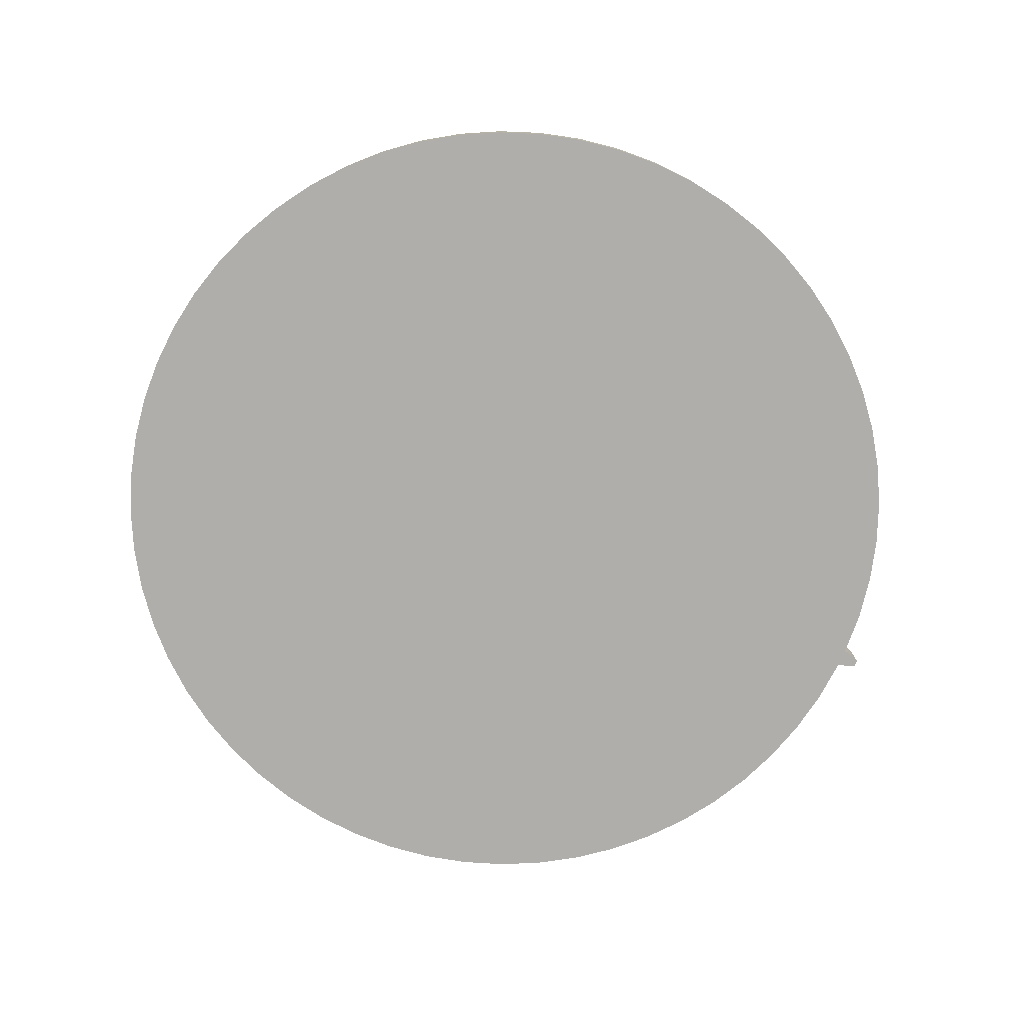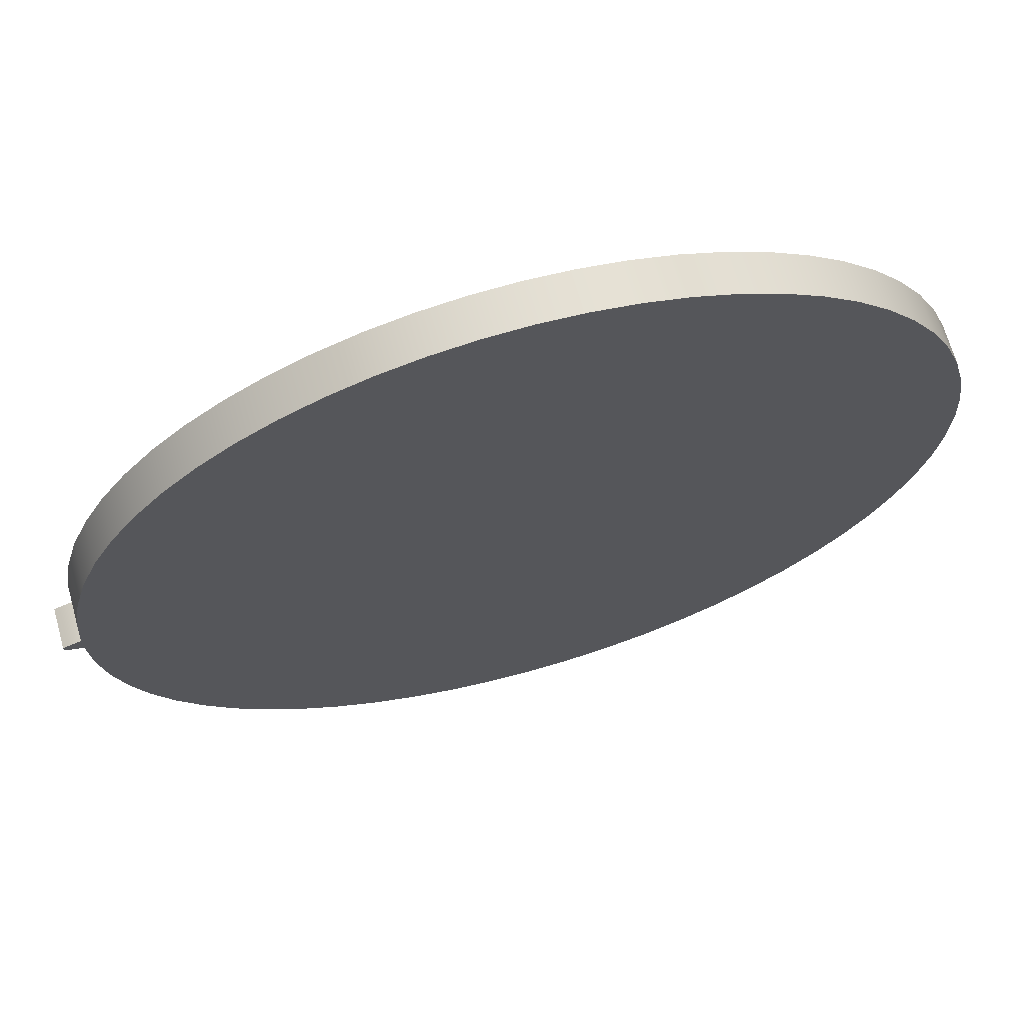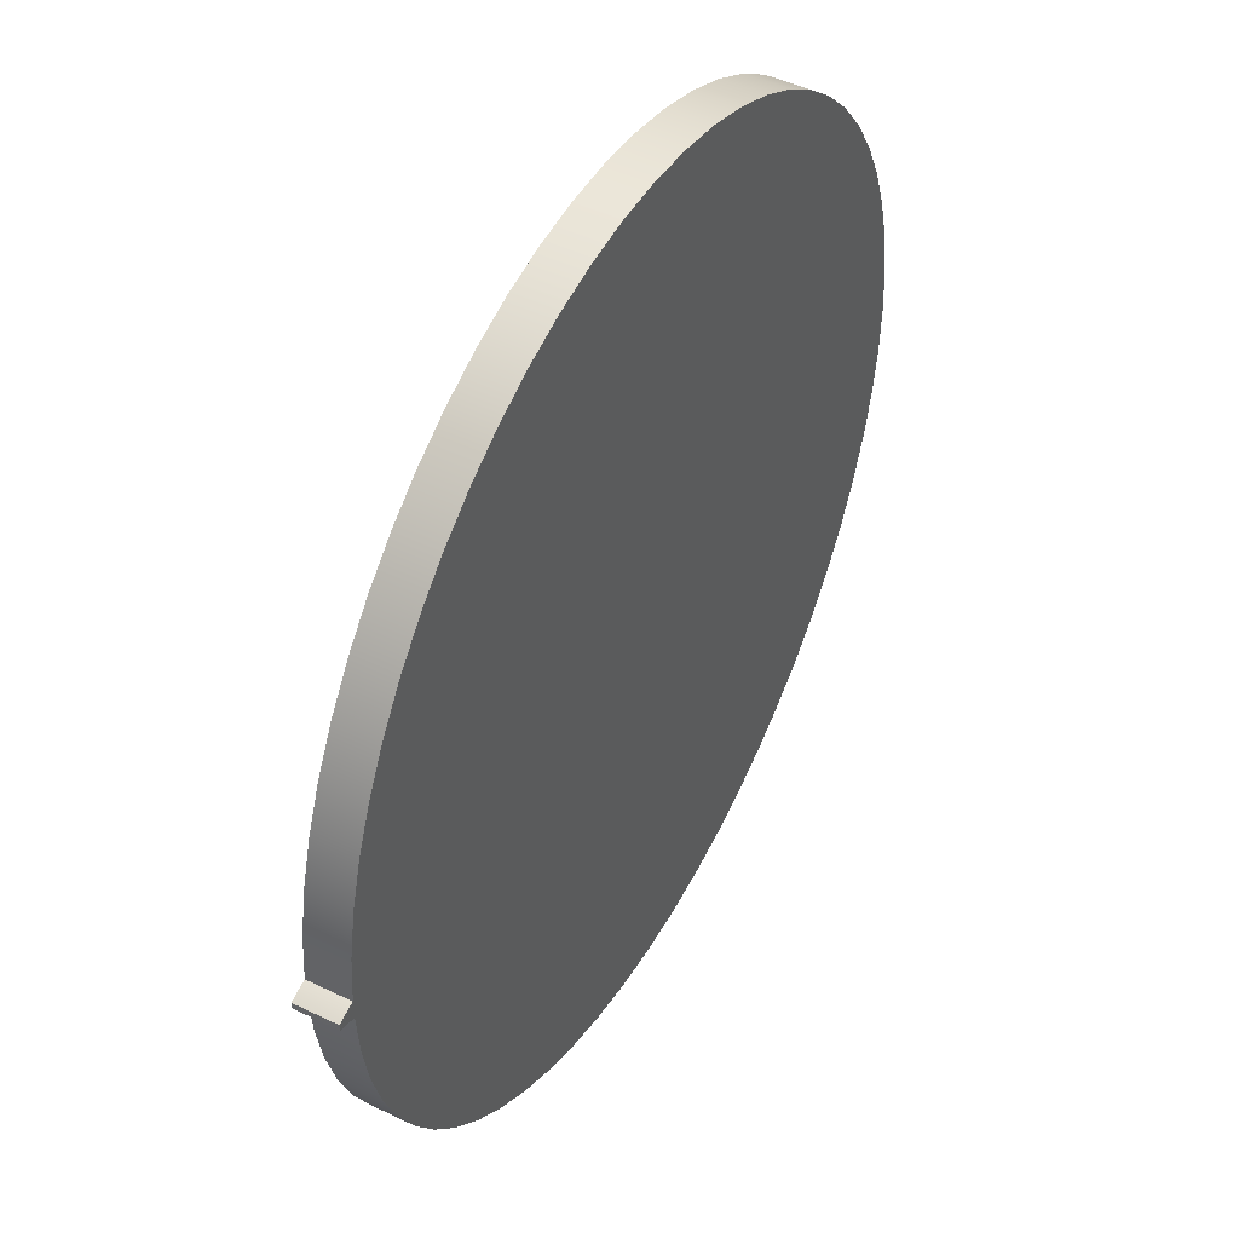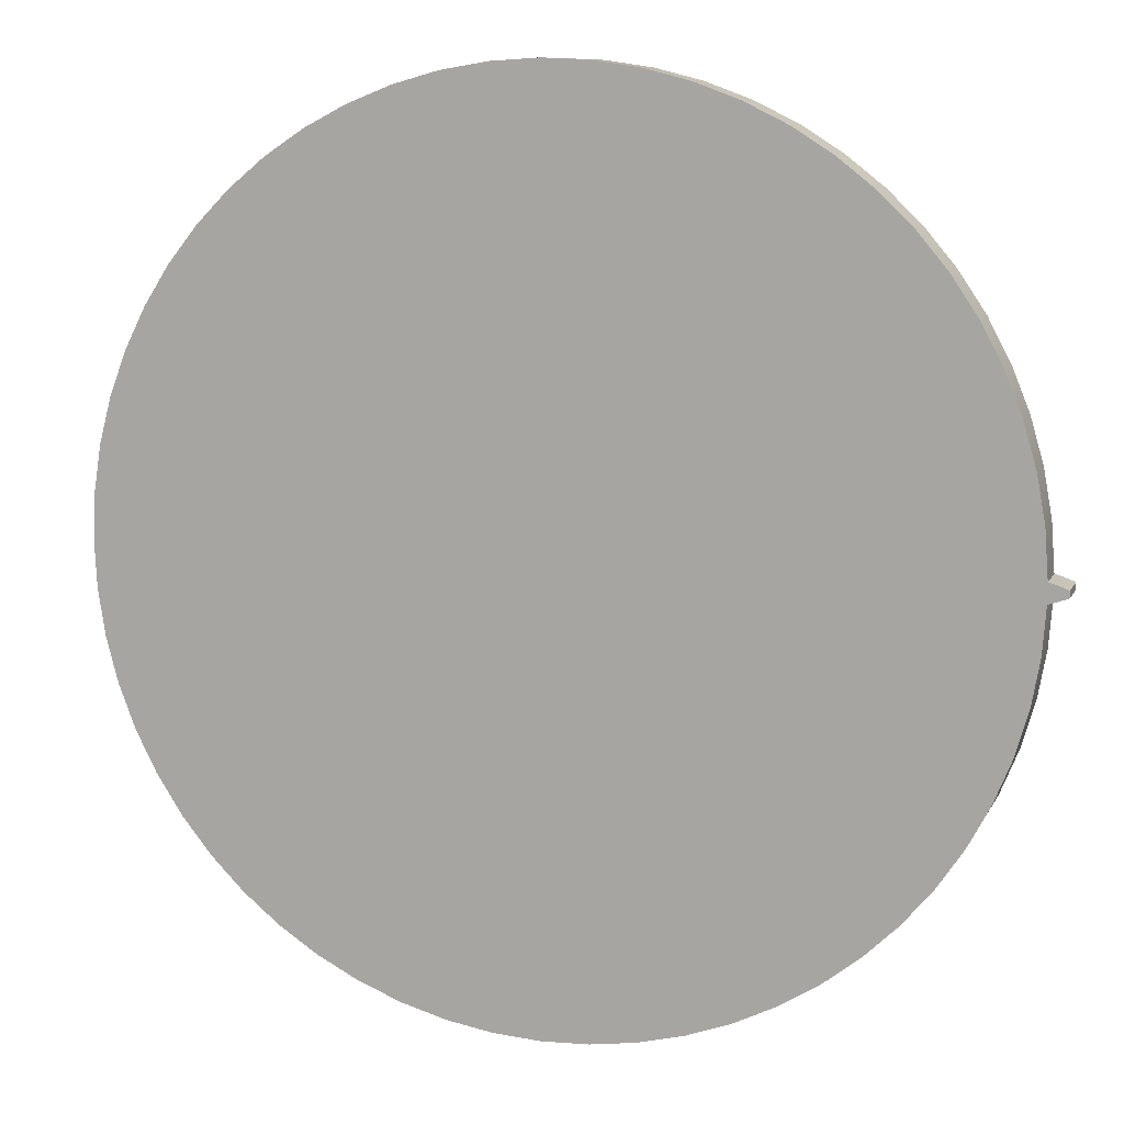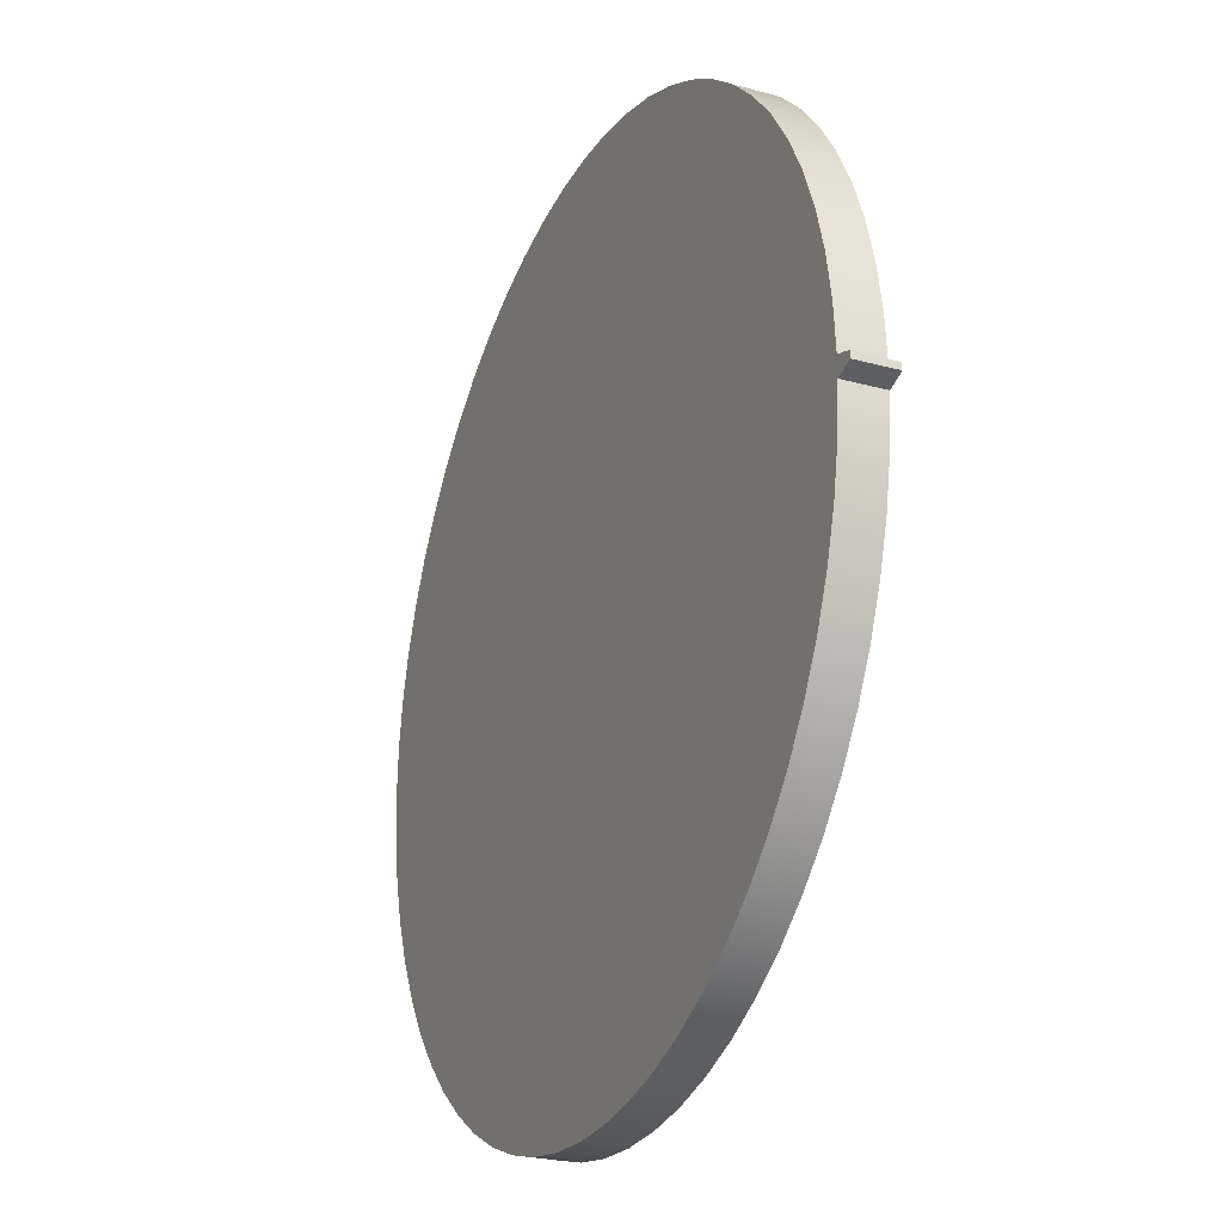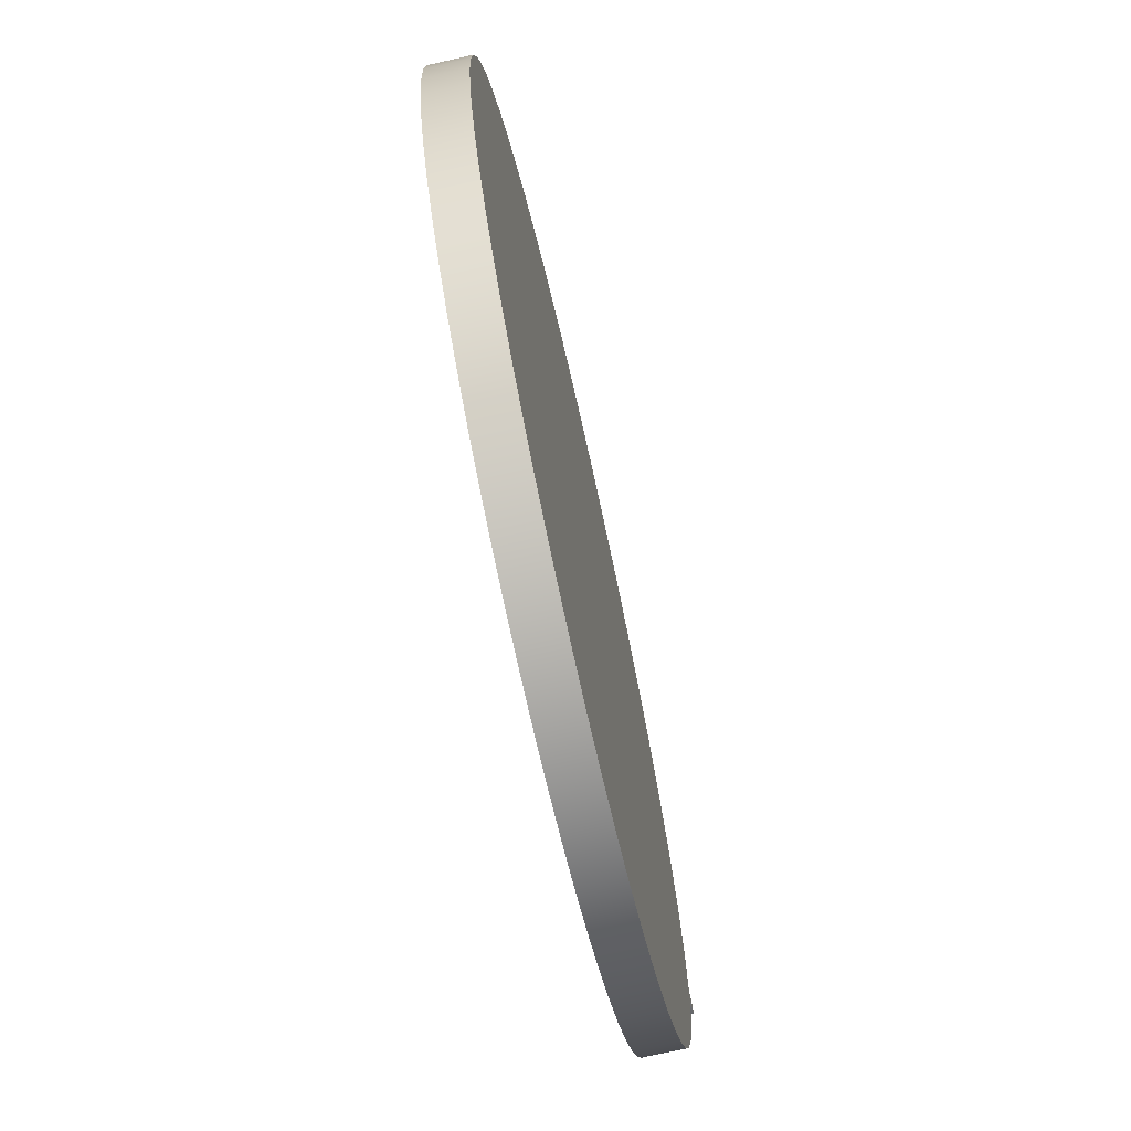
<metadata>
{"format":"obj","ext":"obj","renderer":"f3d","projection":"perspective","resolution":1024,"background":"white","views":[{"elev":-77.6,"azim":-23.8,"up":"+Z"},{"elev":67.8,"azim":164.3,"up":"+Y"},{"elev":46.2,"azim":118.9,"up":"+Y"},{"elev":10.1,"azim":17.5,"up":"+Y"},{"elev":-25.0,"azim":66.0,"up":"+Y"},{"elev":-72.8,"azim":-77.3,"up":"+Y"}]}
</metadata>
<code>
v 5.374 -0.117 0
v 5.431 -0.1008 0
v 5.488 -0.08246 0
v 5.544 -0.06235 0
v 5.6 -0.04055 0
v 5.6 -0.04055 0.5
v 5.544 -0.06235 0.5
v 5.488 -0.08246 0.5
v 5.431 -0.1008 0.5
v 5.374 -0.117 0.5
v 5.6 0.04055 0
v 5.544 0.06235 0
v 5.488 0.08246 0
v 5.431 0.1008 0
v 5.374 0.117 0
v 5.374 0.117 0.5
v 5.431 0.1008 0.5
v 5.488 0.08246 0.5
v 5.544 0.06235 0.5
v 5.6 0.04055 0.5
v 5.6 -0.04055 0
v 5.6 -0.01352 0
v 5.6 0.01352 0
v 5.6 0.04055 0
v 5.6 0.04055 0.5
v 5.6 0.01352 0.5
v 5.6 -0.01352 0.5
v 5.6 -0.04055 0.5
v 5.374 0.117 0.5
v 5.374 0.117 0
v 5.333 0.6742 0
v 5.234 1.224 0
v 5.078 1.761 0
v 4.868 2.278 0
v 4.605 2.771 0
v 4.293 3.235 0
v 3.934 3.663 0
v 3.532 4.051 0
v 3.093 4.396 0
v 2.62 4.693 0
v 2.118 4.94 0
v 1.594 5.133 0
v 1.053 5.271 0
v 0.4997 5.352 0
v -0.05851 5.375 0
v -0.6161 5.34 0
v -1.167 5.247 0
v -1.705 5.097 0
v -2.225 4.893 0
v -2.721 4.635 0
v -3.188 4.328 0
v -3.62 3.973 0
v -4.013 3.576 0
v -4.362 3.14 0
v -4.665 2.671 0
v -4.917 2.172 0
v -5.116 1.65 0
v -5.259 1.11 0
v -5.346 0.558 0
v -5.375 -6.582e-16 0
v -5.346 -0.558 0
v -5.259 -1.11 0
v -5.116 -1.65 0
v -4.917 -2.172 0
v -4.665 -2.671 0
v -4.362 -3.14 0
v -4.013 -3.576 0
v -3.62 -3.973 0
v -3.188 -4.328 0
v -2.721 -4.635 0
v -2.225 -4.893 0
v -1.705 -5.097 0
v -1.167 -5.247 0
v -0.6161 -5.34 0
v -0.05851 -5.375 0
v 0.4997 -5.352 0
v 1.053 -5.271 0
v 1.594 -5.133 0
v 2.118 -4.94 0
v 2.62 -4.693 0
v 3.093 -4.396 0
v 3.532 -4.051 0
v 3.934 -3.663 0
v 4.293 -3.235 0
v 4.605 -2.771 0
v 4.868 -2.278 0
v 5.078 -1.761 0
v 5.234 -1.224 0
v 5.333 -0.6742 0
v 5.374 -0.117 0
v 5.374 -0.117 0.5
v 5.333 -0.6742 0.5
v 5.234 -1.224 0.5
v 5.078 -1.761 0.5
v 4.868 -2.278 0.5
v 4.605 -2.771 0.5
v 4.293 -3.235 0.5
v 3.934 -3.663 0.5
v 3.532 -4.051 0.5
v 3.093 -4.396 0.5
v 2.62 -4.693 0.5
v 2.118 -4.94 0.5
v 1.594 -5.133 0.5
v 1.053 -5.271 0.5
v 0.4997 -5.352 0.5
v -0.05851 -5.375 0.5
v -0.6161 -5.34 0.5
v -1.167 -5.247 0.5
v -1.705 -5.097 0.5
v -2.225 -4.893 0.5
v -2.721 -4.635 0.5
v -3.188 -4.328 0.5
v -3.62 -3.973 0.5
v -4.013 -3.576 0.5
v -4.362 -3.14 0.5
v -4.665 -2.671 0.5
v -4.917 -2.172 0.5
v -5.116 -1.65 0.5
v -5.259 -1.11 0.5
v -5.346 -0.558 0.5
v -5.375 6.582e-16 0.5
v -5.346 0.558 0.5
v -5.259 1.11 0.5
v -5.116 1.65 0.5
v -4.917 2.172 0.5
v -4.665 2.671 0.5
v -4.362 3.14 0.5
v -4.013 3.576 0.5
v -3.62 3.973 0.5
v -3.188 4.328 0.5
v -2.721 4.635 0.5
v -2.225 4.893 0.5
v -1.705 5.097 0.5
v -1.167 5.247 0.5
v -0.6161 5.34 0.5
v -0.05851 5.375 0.5
v 0.4997 5.352 0.5
v 1.053 5.271 0.5
v 1.594 5.133 0.5
v 2.118 4.94 0.5
v 2.62 4.693 0.5
v 3.093 4.396 0.5
v 3.532 4.051 0.5
v 3.934 3.663 0.5
v 4.293 3.235 0.5
v 4.605 2.771 0.5
v 4.868 2.278 0.5
v 5.078 1.761 0.5
v 5.234 1.224 0.5
v 5.333 0.6742 0.5
v 5.374 0.117 0.5
v 5.333 0.6742 0.5
v 5.234 1.224 0.5
v 5.078 1.761 0.5
v 4.868 2.278 0.5
v 4.605 2.771 0.5
v 4.293 3.235 0.5
v 3.934 3.663 0.5
v 3.532 4.051 0.5
v 3.093 4.396 0.5
v 2.62 4.693 0.5
v 2.118 4.94 0.5
v 1.594 5.133 0.5
v 1.053 5.271 0.5
v 0.4997 5.352 0.5
v -0.05851 5.375 0.5
v -0.6161 5.34 0.5
v -1.167 5.247 0.5
v -1.705 5.097 0.5
v -2.225 4.893 0.5
v -2.721 4.635 0.5
v -3.188 4.328 0.5
v -3.62 3.973 0.5
v -4.013 3.576 0.5
v -4.362 3.14 0.5
v -4.665 2.671 0.5
v -4.917 2.172 0.5
v -5.116 1.65 0.5
v -5.259 1.11 0.5
v -5.346 0.558 0.5
v -5.375 6.582e-16 0.5
v -5.346 -0.558 0.5
v -5.259 -1.11 0.5
v -5.116 -1.65 0.5
v -4.917 -2.172 0.5
v -4.665 -2.671 0.5
v -4.362 -3.14 0.5
v -4.013 -3.576 0.5
v -3.62 -3.973 0.5
v -3.188 -4.328 0.5
v -2.721 -4.635 0.5
v -2.225 -4.893 0.5
v -1.705 -5.097 0.5
v -1.167 -5.247 0.5
v -0.6161 -5.34 0.5
v -0.05851 -5.375 0.5
v 0.4997 -5.352 0.5
v 1.053 -5.271 0.5
v 1.594 -5.133 0.5
v 2.118 -4.94 0.5
v 2.62 -4.693 0.5
v 3.093 -4.396 0.5
v 3.532 -4.051 0.5
v 3.934 -3.663 0.5
v 4.293 -3.235 0.5
v 4.605 -2.771 0.5
v 4.868 -2.278 0.5
v 5.078 -1.761 0.5
v 5.234 -1.224 0.5
v 5.333 -0.6742 0.5
v 5.374 -0.117 0.5
v 5.431 -0.1008 0.5
v 5.488 -0.08246 0.5
v 5.544 -0.06235 0.5
v 5.6 -0.04055 0.5
v 5.6 -0.01352 0.5
v 5.6 0.01352 0.5
v 5.6 0.04055 0.5
v 5.544 0.06235 0.5
v 5.488 0.08246 0.5
v 5.431 0.1008 0.5
v 5.374 -0.117 0
v 5.333 -0.6742 0
v 5.234 -1.224 0
v 5.078 -1.761 0
v 4.868 -2.278 0
v 4.605 -2.771 0
v 4.293 -3.235 0
v 3.934 -3.663 0
v 3.532 -4.051 0
v 3.093 -4.396 0
v 2.62 -4.693 0
v 2.118 -4.94 0
v 1.594 -5.133 0
v 1.053 -5.271 0
v 0.4997 -5.352 0
v -0.05851 -5.375 0
v -0.6161 -5.34 0
v -1.167 -5.247 0
v -1.705 -5.097 0
v -2.225 -4.893 0
v -2.721 -4.635 0
v -3.188 -4.328 0
v -3.62 -3.973 0
v -4.013 -3.576 0
v -4.362 -3.14 0
v -4.665 -2.671 0
v -4.917 -2.172 0
v -5.116 -1.65 0
v -5.259 -1.11 0
v -5.346 -0.558 0
v -5.375 -6.582e-16 0
v -5.346 0.558 0
v -5.259 1.11 0
v -5.116 1.65 0
v -4.917 2.172 0
v -4.665 2.671 0
v -4.362 3.14 0
v -4.013 3.576 0
v -3.62 3.973 0
v -3.188 4.328 0
v -2.721 4.635 0
v -2.225 4.893 0
v -1.705 5.097 0
v -1.167 5.247 0
v -0.6161 5.34 0
v -0.05851 5.375 0
v 0.4997 5.352 0
v 1.053 5.271 0
v 1.594 5.133 0
v 2.118 4.94 0
v 2.62 4.693 0
v 3.093 4.396 0
v 3.532 4.051 0
v 3.934 3.663 0
v 4.293 3.235 0
v 4.605 2.771 0
v 4.868 2.278 0
v 5.078 1.761 0
v 5.234 1.224 0
v 5.333 0.6742 0
v 5.374 0.117 0
v 5.431 0.1008 0
v 5.488 0.08246 0
v 5.544 0.06235 0
v 5.6 0.04055 0
v 5.6 0.01352 0
v 5.6 -0.01352 0
v 5.6 -0.04055 0
v 5.544 -0.06235 0
v 5.488 -0.08246 0
v 5.431 -0.1008 0
g 46691740-e341-11ea-98c8-54bf646e7e1f
f 1 2 10
f 10 2 9
f 9 2 3
f 9 3 8
f 8 3 4
f 8 4 7
f 7 4 5
f 7 5 6
g 466d5d50-e341-11ea-b4a8-54bf646e7e1f
f 11 12 20
f 20 12 19
f 19 12 13
f 19 13 18
f 18 13 14
f 18 14 17
f 17 14 15
f 17 15 16
g 4671ca46-e341-11ea-a52e-54bf646e7e1f
f 28 21 27
f 27 21 22
f 27 22 26
f 26 22 23
f 26 23 25
f 25 23 24
g 4604aca6-e341-11ea-b4ad-54bf646e7e1f
f 29 30 150
f 150 30 31
f 150 31 32
f 150 32 149
f 149 32 33
f 149 33 148
f 148 33 34
f 148 34 147
f 147 34 35
f 147 35 146
f 146 35 36
f 146 36 145
f 145 36 37
f 145 37 144
f 144 37 38
f 144 38 143
f 143 38 39
f 143 39 142
f 142 39 40
f 142 40 141
f 141 40 41
f 141 41 140
f 140 41 42
f 140 42 139
f 139 42 43
f 139 43 138
f 138 43 44
f 138 44 137
f 137 44 45
f 137 45 136
f 136 45 46
f 136 46 135
f 135 46 47
f 135 47 134
f 134 47 48
f 134 48 133
f 133 48 49
f 133 49 132
f 132 49 50
f 132 50 131
f 131 50 51
f 131 51 130
f 130 51 52
f 130 52 129
f 129 52 53
f 129 53 128
f 128 53 54
f 128 54 127
f 127 54 55
f 127 55 126
f 126 55 56
f 126 56 125
f 125 56 57
f 125 57 124
f 124 57 58
f 124 58 123
f 123 58 59
f 123 59 122
f 122 59 60
f 122 60 121
f 121 60 61
f 121 61 120
f 120 61 62
f 120 62 119
f 119 62 63
f 119 63 118
f 118 63 64
f 118 64 117
f 117 64 65
f 117 65 116
f 116 65 66
f 116 66 115
f 115 66 67
f 115 67 114
f 114 67 68
f 114 68 113
f 113 68 69
f 113 69 112
f 112 69 70
f 112 70 111
f 111 70 71
f 111 71 110
f 110 71 72
f 110 72 109
f 109 72 73
f 109 73 108
f 108 73 74
f 108 74 107
f 107 74 75
f 107 75 106
f 106 75 76
f 106 76 105
f 105 76 77
f 105 77 104
f 104 77 78
f 104 78 103
f 103 78 79
f 103 79 102
f 102 79 80
f 102 80 101
f 101 80 81
f 101 81 100
f 100 81 82
f 100 82 99
f 99 82 83
f 99 83 98
f 98 83 84
f 98 84 97
f 97 84 85
f 97 85 96
f 96 85 86
f 96 86 95
f 95 86 87
f 95 87 94
f 94 87 88
f 94 88 93
f 93 88 89
f 93 89 92
f 92 89 91
f 91 89 90
g 46082f34-e341-11ea-af1d-54bf646e7e1f
f 152 180 151
f 151 180 181
f 151 181 211
f 211 181 182
f 211 182 210
f 210 182 183
f 210 183 209
f 209 183 184
f 209 184 208
f 208 184 185
f 208 185 207
f 207 185 186
f 207 186 206
f 206 186 187
f 206 187 205
f 205 187 188
f 205 188 204
f 204 188 189
f 204 189 203
f 203 189 190
f 203 190 202
f 202 190 191
f 202 191 201
f 201 191 192
f 201 192 200
f 200 192 193
f 200 193 199
f 199 193 194
f 199 194 198
f 198 194 195
f 198 195 197
f 197 195 196
f 180 152 179
f 179 152 153
f 179 153 178
f 178 153 154
f 178 154 177
f 177 154 155
f 177 155 176
f 176 155 156
f 176 156 175
f 175 156 157
f 175 157 174
f 174 157 158
f 174 158 173
f 173 158 159
f 173 159 172
f 172 159 160
f 172 160 171
f 171 160 161
f 171 161 170
f 170 161 162
f 170 162 169
f 169 162 163
f 169 163 168
f 168 163 164
f 168 164 167
f 167 164 165
f 167 165 166
f 211 212 151
f 151 212 221
f 221 212 213
f 221 213 220
f 220 213 214
f 220 214 219
f 219 214 216
f 219 216 217
f 214 215 216
f 217 218 219
g 46148bd2-e341-11ea-98f7-54bf646e7e1f
f 223 251 222
f 222 251 252
f 222 252 282
f 282 252 253
f 282 253 281
f 281 253 254
f 281 254 280
f 280 254 255
f 280 255 279
f 279 255 256
f 279 256 278
f 278 256 257
f 278 257 277
f 277 257 258
f 277 258 276
f 276 258 259
f 276 259 275
f 275 259 260
f 275 260 274
f 274 260 261
f 274 261 273
f 273 261 262
f 273 262 272
f 272 262 263
f 272 263 271
f 271 263 264
f 271 264 270
f 270 264 265
f 270 265 269
f 269 265 266
f 269 266 268
f 268 266 267
f 251 223 250
f 250 223 224
f 250 224 249
f 249 224 225
f 249 225 248
f 248 225 226
f 248 226 247
f 247 226 227
f 247 227 246
f 246 227 228
f 246 228 245
f 245 228 229
f 245 229 244
f 244 229 230
f 244 230 243
f 243 230 231
f 243 231 242
f 242 231 232
f 242 232 241
f 241 232 233
f 241 233 240
f 240 233 234
f 240 234 239
f 239 234 235
f 239 235 238
f 238 235 236
f 238 236 237
f 222 282 292
f 292 282 283
f 292 283 291
f 291 283 284
f 291 284 290
f 290 284 285
f 290 285 288
f 288 285 287
f 287 285 286
f 288 289 290

</code>
